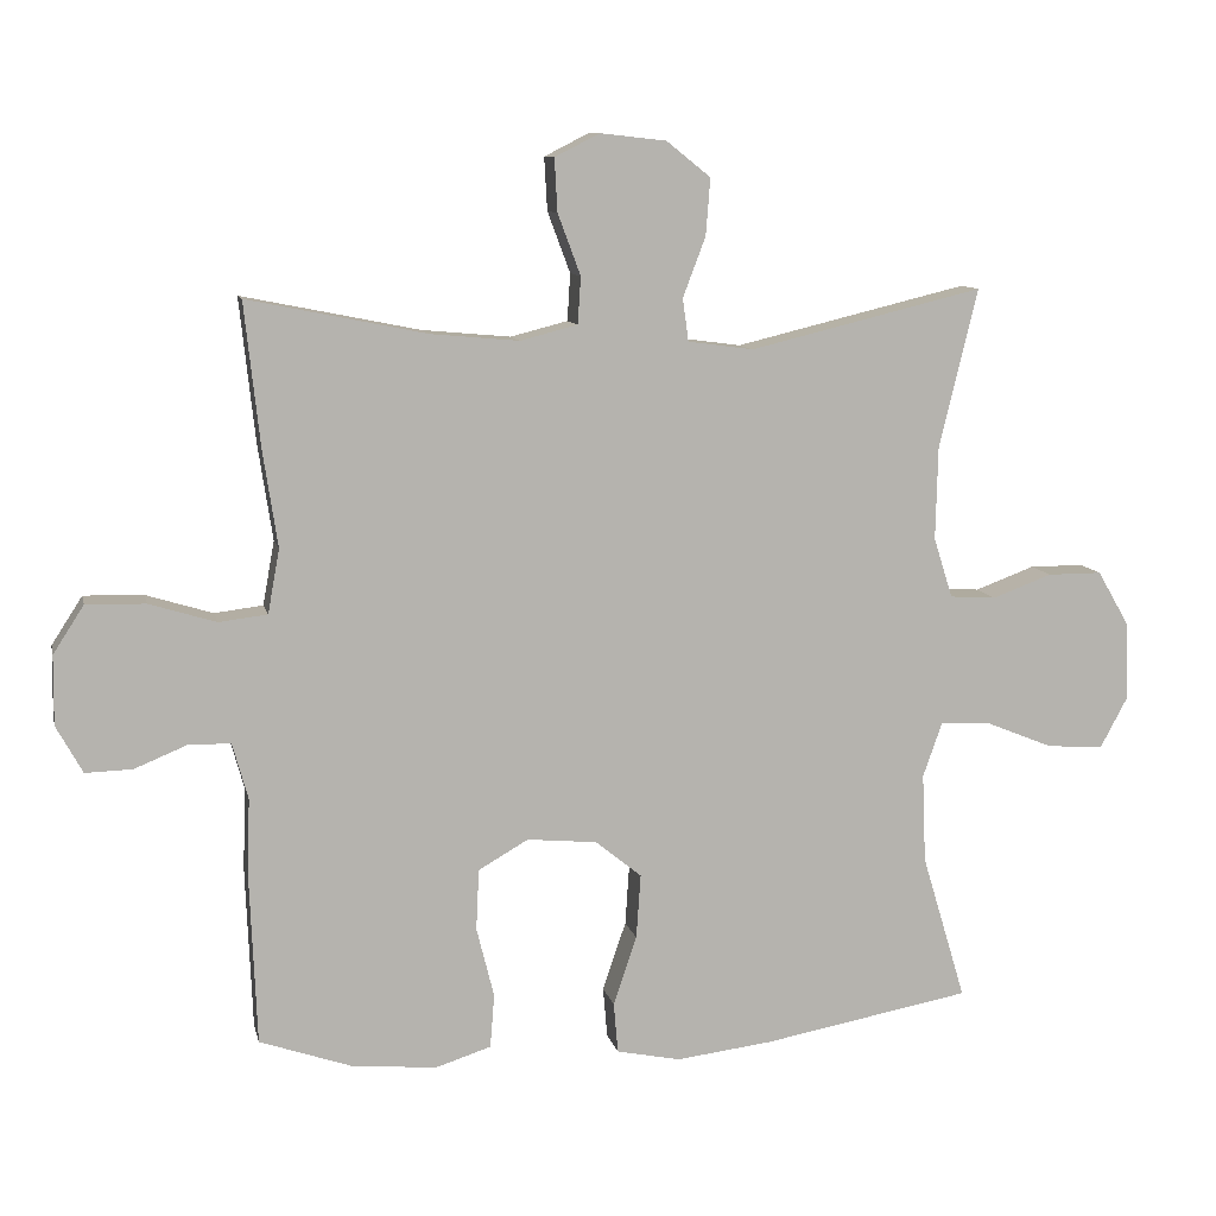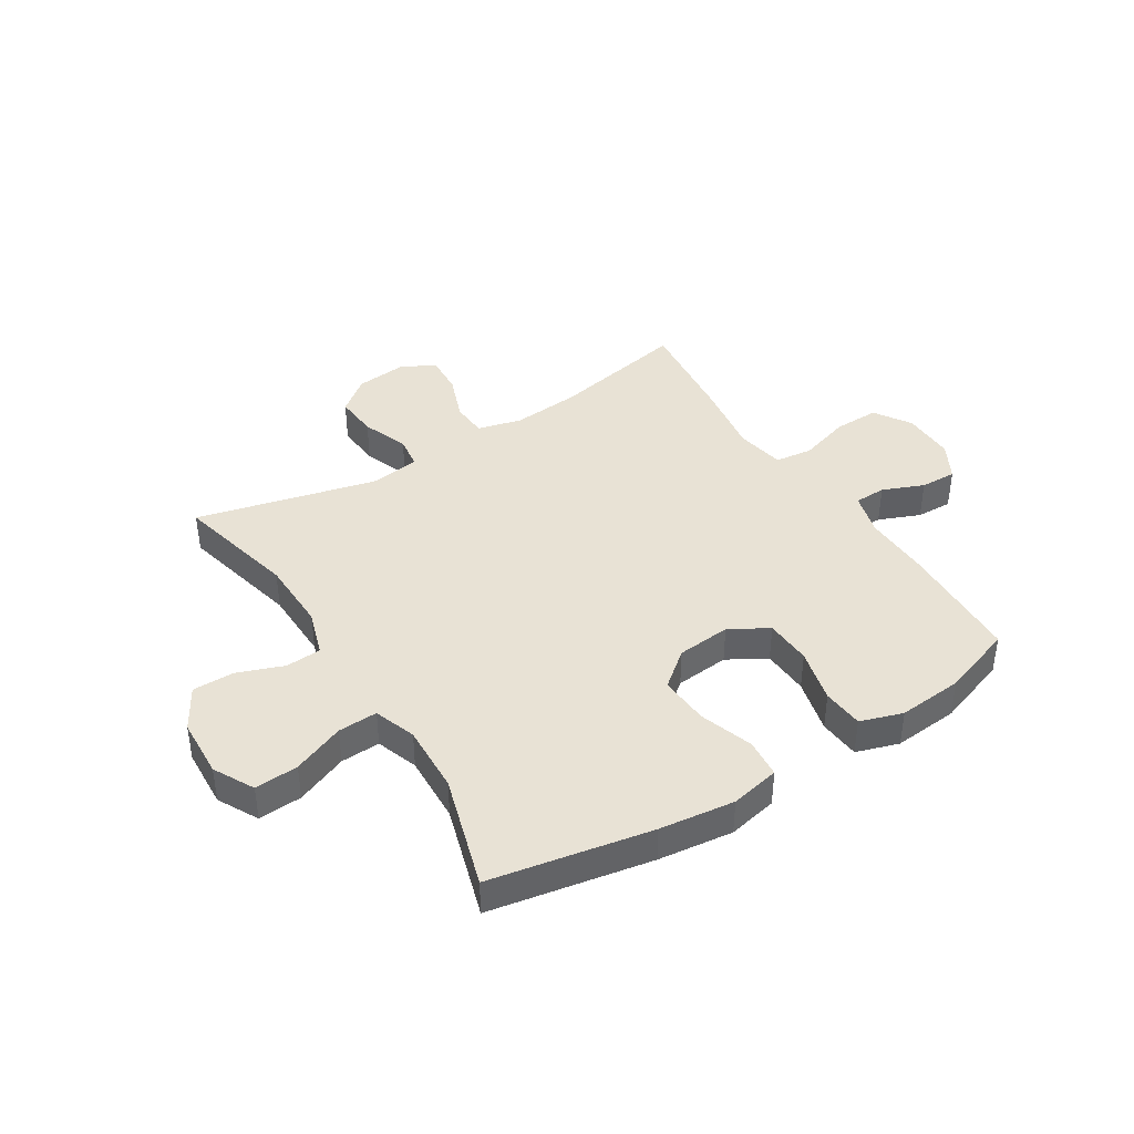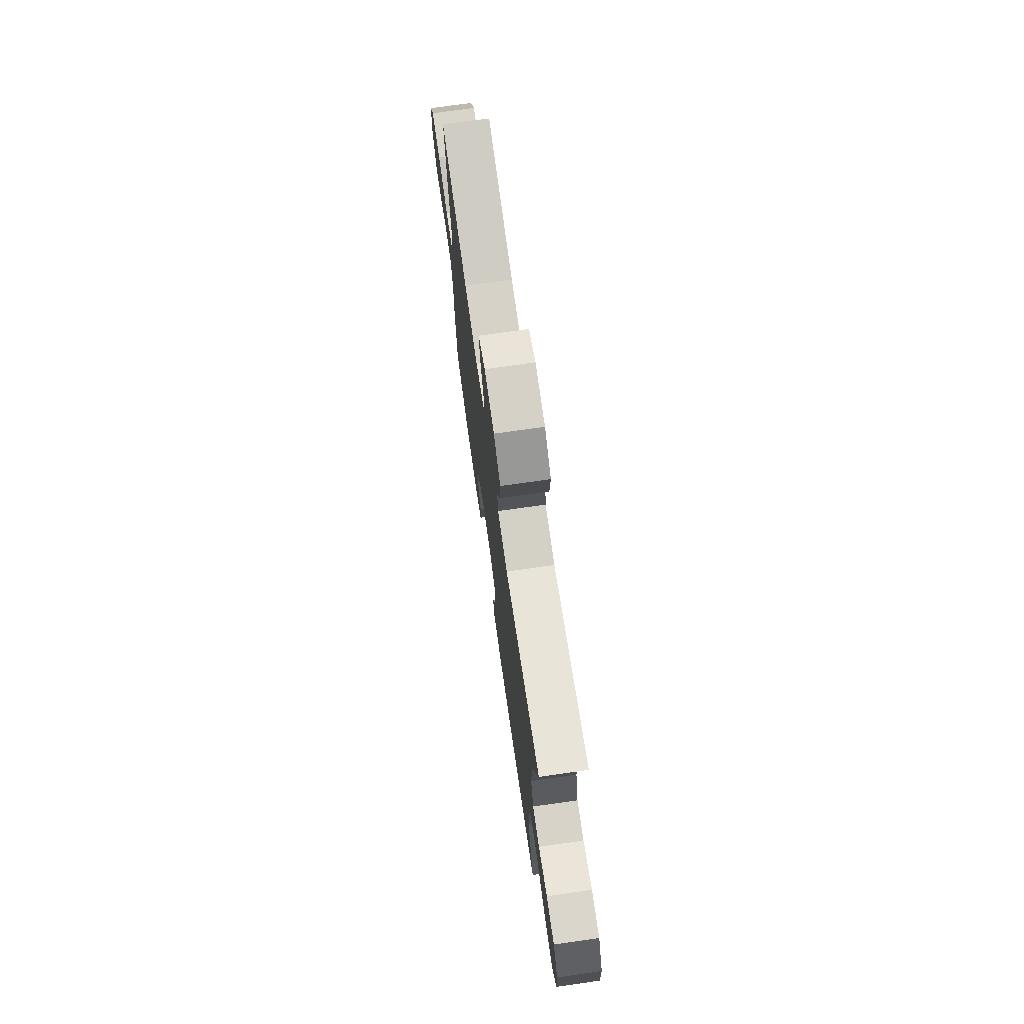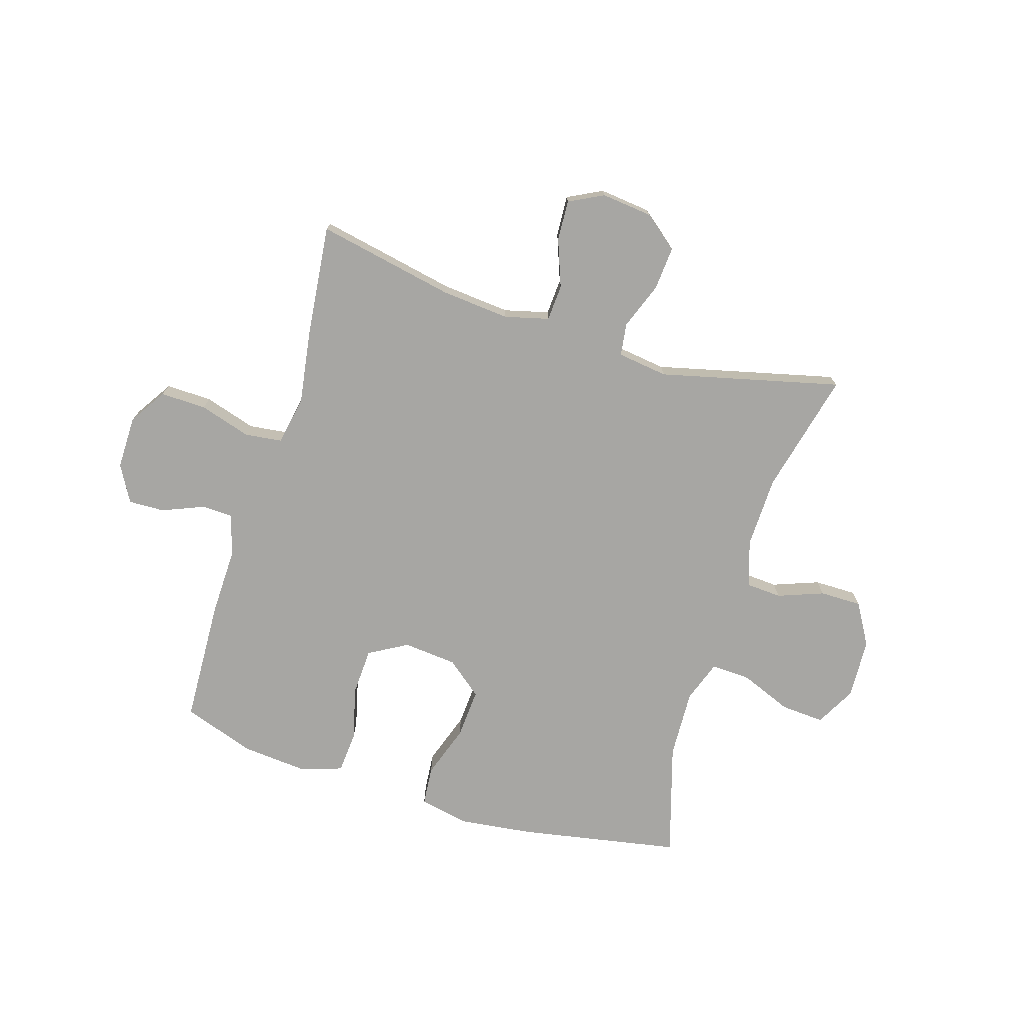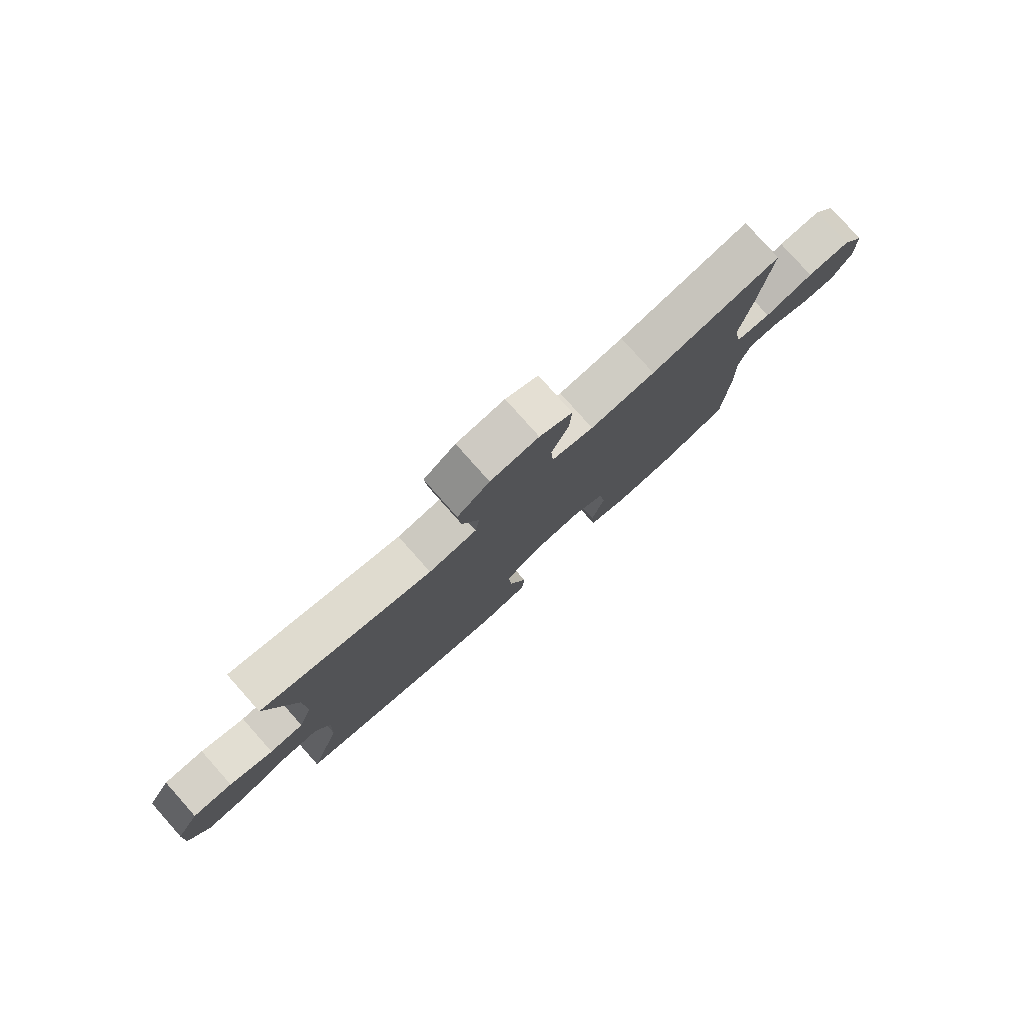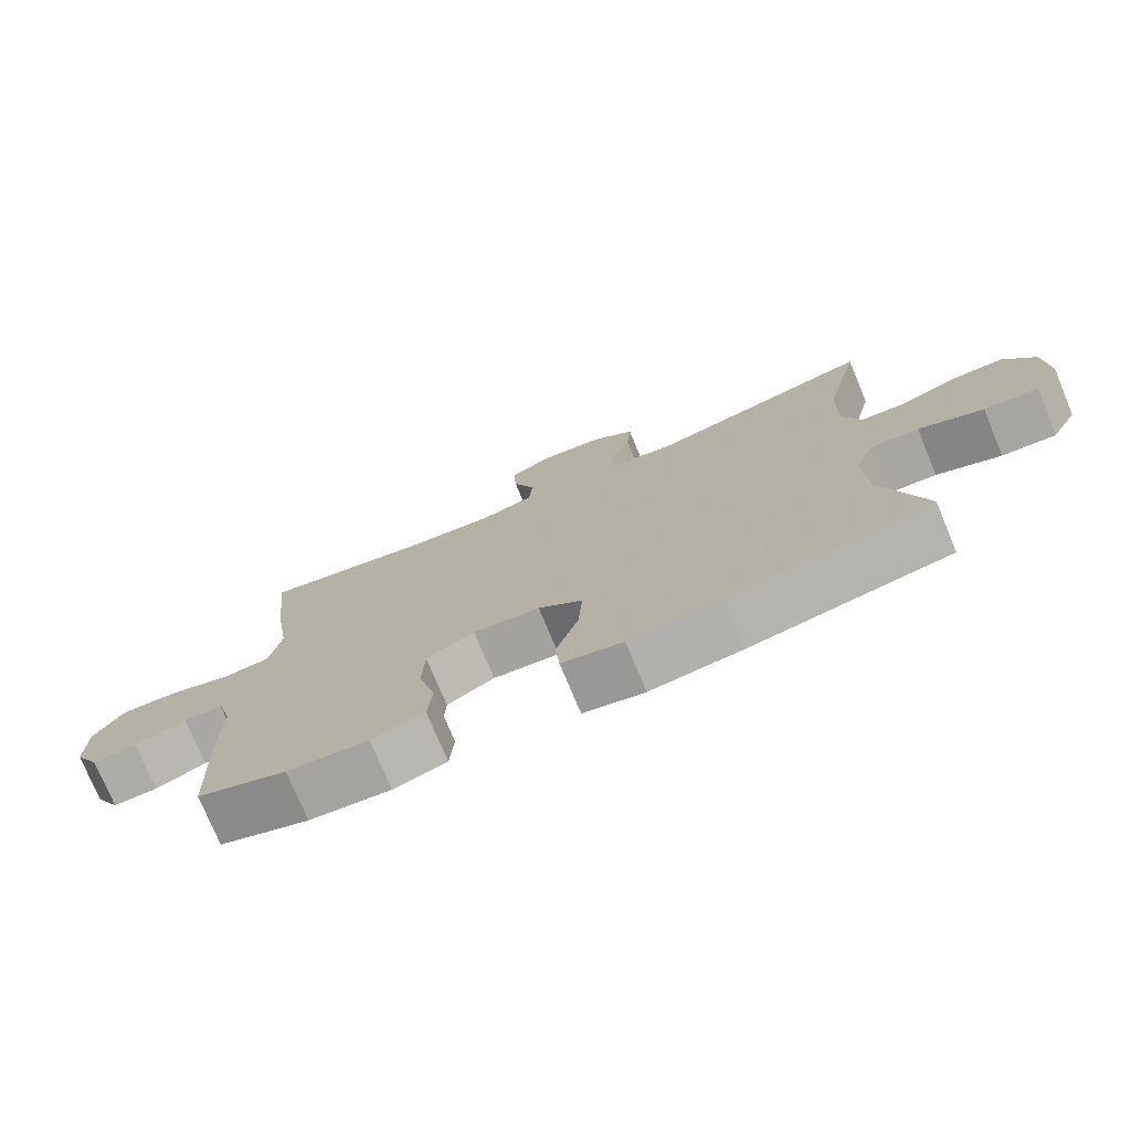
<metadata>
{"format":"obj","ext":"obj","renderer":"f3d","projection":"perspective","resolution":1024,"background":"white","views":[{"elev":10.0,"azim":-12.3,"up":"+Z"},{"elev":40.9,"azim":148.0,"up":"+Y"},{"elev":73.5,"azim":81.9,"up":"+Z"},{"elev":-74.1,"azim":-17.1,"up":"+Y"},{"elev":79.6,"azim":138.3,"up":"+Z"},{"elev":-75.6,"azim":22.6,"up":"+Z"}]}
</metadata>
<code>
v -0.5 0.07 -0.5
v -0.509 0.07 -0.28
v -0.506 0.07 -0.162
v -0.527 0.07 -0.086
v -0.583 0.07 -0.084
v -0.656 0.07 -0.114
v -0.72 0.07 -0.116
v -0.756 0.07 -0.051
v -0.755 0.07 0.043
v -0.713 0.07 0.108
v -0.632 0.07 0.106
v -0.541 0.07 0.078
v -0.475 0.07 0.086
v -0.459 0.07 0.173
v -0.479 0.07 0.305
v -0.5 0.07 0.5
v -0.257 0.07 0.451
v -0.136 0.07 0.44
v -0.058 0.07 0.46
v -0.054 0.07 0.524
v -0.085 0.07 0.607
v -0.089 0.07 0.679
v -0.028 0.07 0.71
v 0.062 0.07 0.7
v 0.122 0.07 0.652
v 0.116 0.07 0.575
v 0.085 0.07 0.493
v 0.093 0.07 0.435
v 0.182 0.07 0.423
v 0.5 0.07 0.5
v 0.448 0.07 0.284
v 0.445 0.07 0.157
v 0.471 0.07 0.075
v 0.534 0.07 0.071
v 0.615 0.07 0.101
v 0.689 0.07 0.101
v 0.732 0.07 0.027
v 0.737 0.07 -0.079
v 0.699 0.07 -0.15
v 0.622 0.07 -0.145
v 0.531 0.07 -0.108
v 0.461 0.07 -0.105
v 0.435 0.07 -0.179
v 0.44 0.07 -0.3
v 0.5 0.07 -0.5
v 0.216 0.07 -0.552
v 0.084 0.07 -0.568
v -0.003 0.07 -0.55
v -0.009 0.07 -0.481
v 0.023 0.07 -0.387
v 0.029 0.07 -0.299
v -0.034 0.07 -0.248
v -0.129 0.07 -0.239
v -0.197 0.07 -0.278
v -0.201 0.07 -0.361
v -0.177 0.07 -0.457
v -0.183 0.07 -0.53
v -0.258 0.07 -0.554
v -0.373 0.07 -0.544
v -0.5 0 -0.5
v -0.509 0 -0.28
v -0.506 0 -0.162
v -0.527 0 -0.086
v -0.583 0 -0.084
v -0.656 0 -0.114
v -0.72 0 -0.116
v -0.756 0 -0.051
v -0.755 0 0.043
v -0.713 0 0.108
v -0.632 0 0.106
v -0.541 0 0.078
v -0.475 0 0.086
v -0.459 0 0.173
v -0.479 0 0.305
v -0.5 0 0.5
v -0.257 0 0.451
v -0.136 0 0.44
v -0.058 0 0.46
v -0.054 0 0.524
v -0.085 0 0.607
v -0.089 0 0.679
v -0.028 0 0.71
v 0.062 0 0.7
v 0.122 0 0.652
v 0.116 0 0.575
v 0.085 0 0.493
v 0.093 0 0.435
v 0.182 0 0.423
v 0.5 0 0.5
v 0.448 0 0.284
v 0.445 0 0.157
v 0.471 0 0.075
v 0.534 0 0.071
v 0.615 0 0.101
v 0.689 0 0.101
v 0.732 0 0.027
v 0.737 0 -0.079
v 0.699 0 -0.15
v 0.622 0 -0.145
v 0.531 0 -0.108
v 0.461 0 -0.105
v 0.435 0 -0.179
v 0.44 0 -0.3
v 0.5 0 -0.5
v 0.216 0 -0.552
v 0.084 0 -0.568
v -0.003 0 -0.55
v -0.009 0 -0.481
v 0.023 0 -0.387
v 0.029 0 -0.299
v -0.034 0 -0.248
v -0.129 0 -0.239
v -0.197 0 -0.278
v -0.201 0 -0.361
v -0.177 0 -0.457
v -0.183 0 -0.53
v -0.258 0 -0.554
v -0.373 0 -0.544
f 1 2 3
f 59 1 3
f 58 59 3
f 57 58 3
f 56 57 3
f 55 56 3
f 54 55 3 4
f 53 54 4
f 52 53 4
f 48 49 50
f 47 48 50
f 46 47 50
f 45 46 50
f 44 45 50
f 43 44 50 51
f 42 43 51 52
f 39 40 41
f 38 39 41
f 37 38 41
f 36 37 41
f 35 36 41
f 34 35 41
f 33 34 41 42
f 42 52 4
f 33 42 4
f 32 33 4
f 29 30 31
f 32 4 5
f 31 32 5
f 29 31 5
f 28 29 5
f 25 26 27
f 24 25 27
f 23 24 27
f 22 23 27
f 21 22 27
f 20 21 27
f 19 20 27 28
f 14 15 16 17
f 13 14 17 18
f 10 11 12
f 9 10 12
f 8 9 12
f 7 8 12
f 6 7 12
f 5 6 12
f 5 12 13
f 18 19 28
f 13 18 28
f 5 13 28
f 62 61 60
f 62 60 118
f 62 118 117
f 62 117 116
f 62 116 115
f 62 115 114
f 63 62 114 113
f 63 113 112
f 63 112 111
f 109 108 107
f 109 107 106
f 109 106 105
f 109 105 104
f 109 104 103
f 110 109 103 102
f 111 110 102 101
f 100 99 98
f 100 98 97
f 100 97 96
f 100 96 95
f 100 95 94
f 100 94 93
f 101 100 93 92
f 63 111 101
f 63 101 92
f 63 92 91
f 90 89 88
f 64 63 91
f 64 91 90
f 64 90 88
f 64 88 87
f 86 85 84
f 86 84 83
f 86 83 82
f 86 82 81
f 86 81 80
f 86 80 79
f 87 86 79 78
f 76 75 74 73
f 77 76 73 72
f 71 70 69
f 71 69 68
f 71 68 67
f 71 67 66
f 71 66 65
f 71 65 64
f 72 71 64
f 87 78 77
f 87 77 72
f 87 72 64
f 1 60 61 2
f 2 61 62 3
f 3 62 63 4
f 4 63 64 5
f 5 64 65 6
f 6 65 66 7
f 7 66 67 8
f 8 67 68 9
f 9 68 69 10
f 10 69 70 11
f 11 70 71 12
f 12 71 72 13
f 13 72 73 14
f 14 73 74 15
f 15 74 75 16
f 16 75 76 17
f 17 76 77 18
f 18 77 78 19
f 19 78 79 20
f 20 79 80 21
f 21 80 81 22
f 22 81 82 23
f 23 82 83 24
f 24 83 84 25
f 25 84 85 26
f 26 85 86 27
f 27 86 87 28
f 28 87 88 29
f 29 88 89 30
f 30 89 90 31
f 31 90 91 32
f 32 91 92 33
f 33 92 93 34
f 34 93 94 35
f 35 94 95 36
f 36 95 96 37
f 37 96 97 38
f 38 97 98 39
f 39 98 99 40
f 40 99 100 41
f 41 100 101 42
f 42 101 102 43
f 43 102 103 44
f 44 103 104 45
f 45 104 105 46
f 46 105 106 47
f 47 106 107 48
f 48 107 108 49
f 49 108 109 50
f 50 109 110 51
f 51 110 111 52
f 52 111 112 53
f 53 112 113 54
f 54 113 114 55
f 55 114 115 56
f 56 115 116 57
f 57 116 117 58
f 58 117 118 59
f 59 118 60 1

</code>
